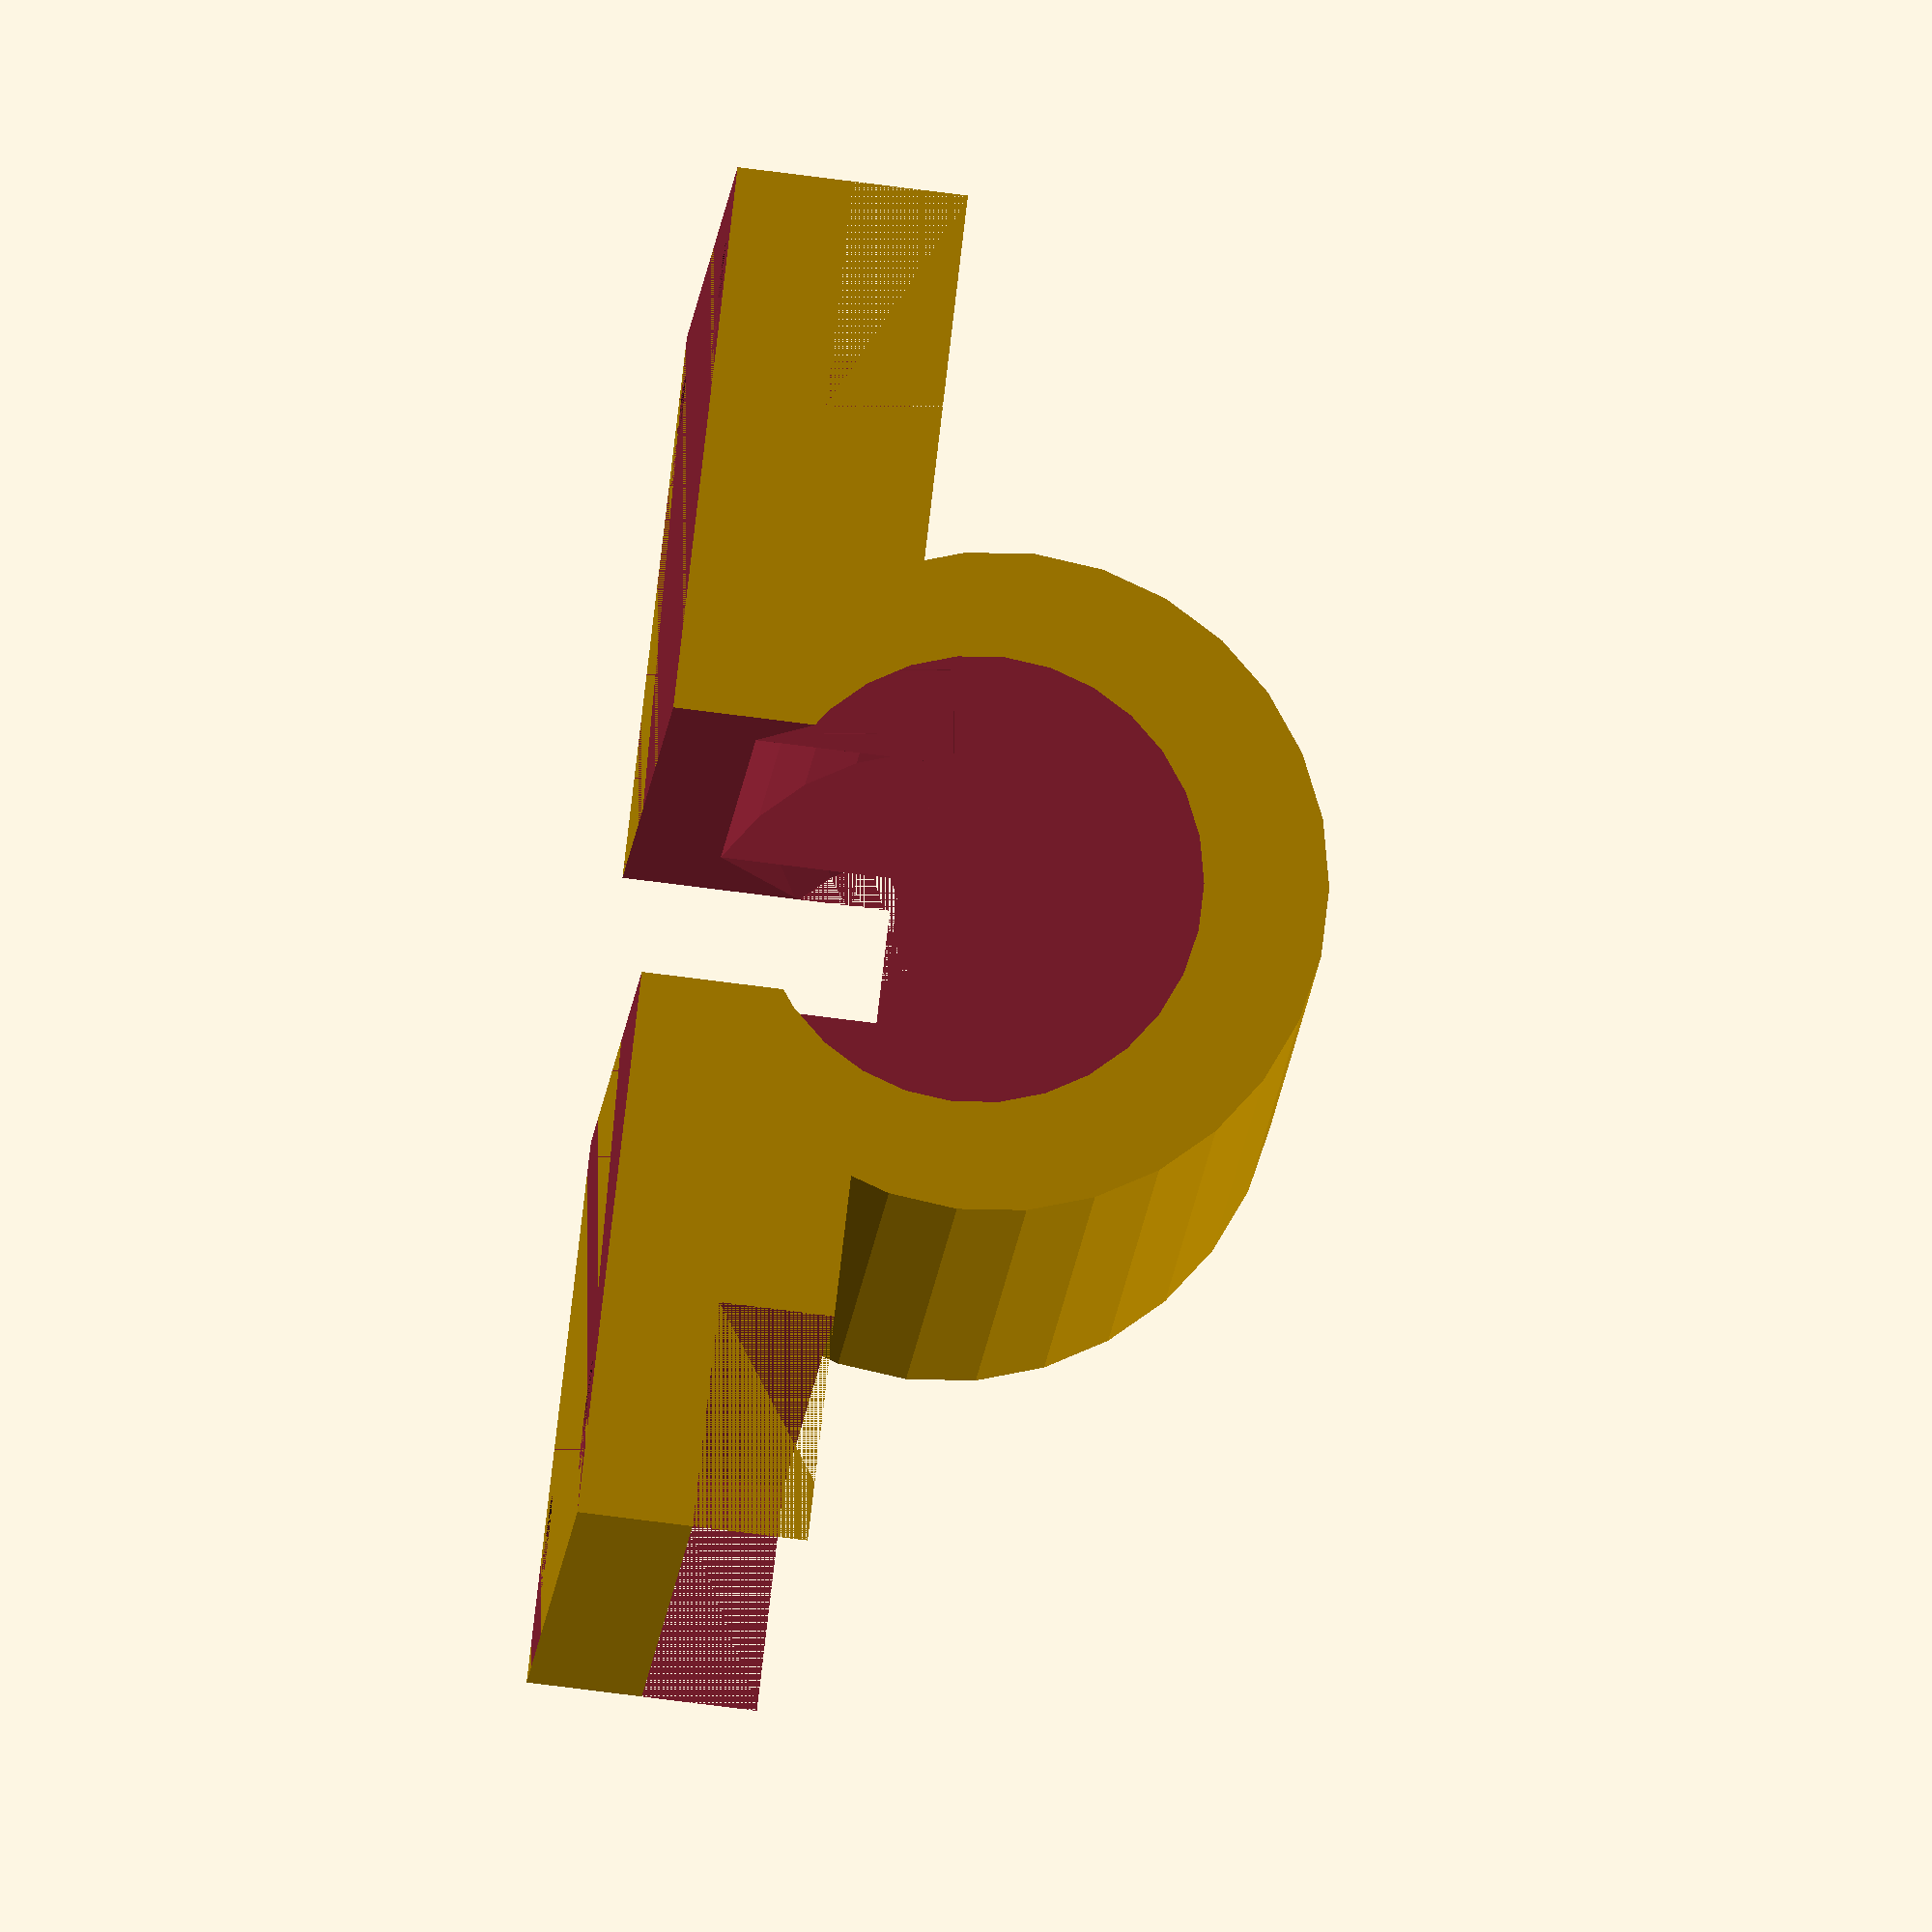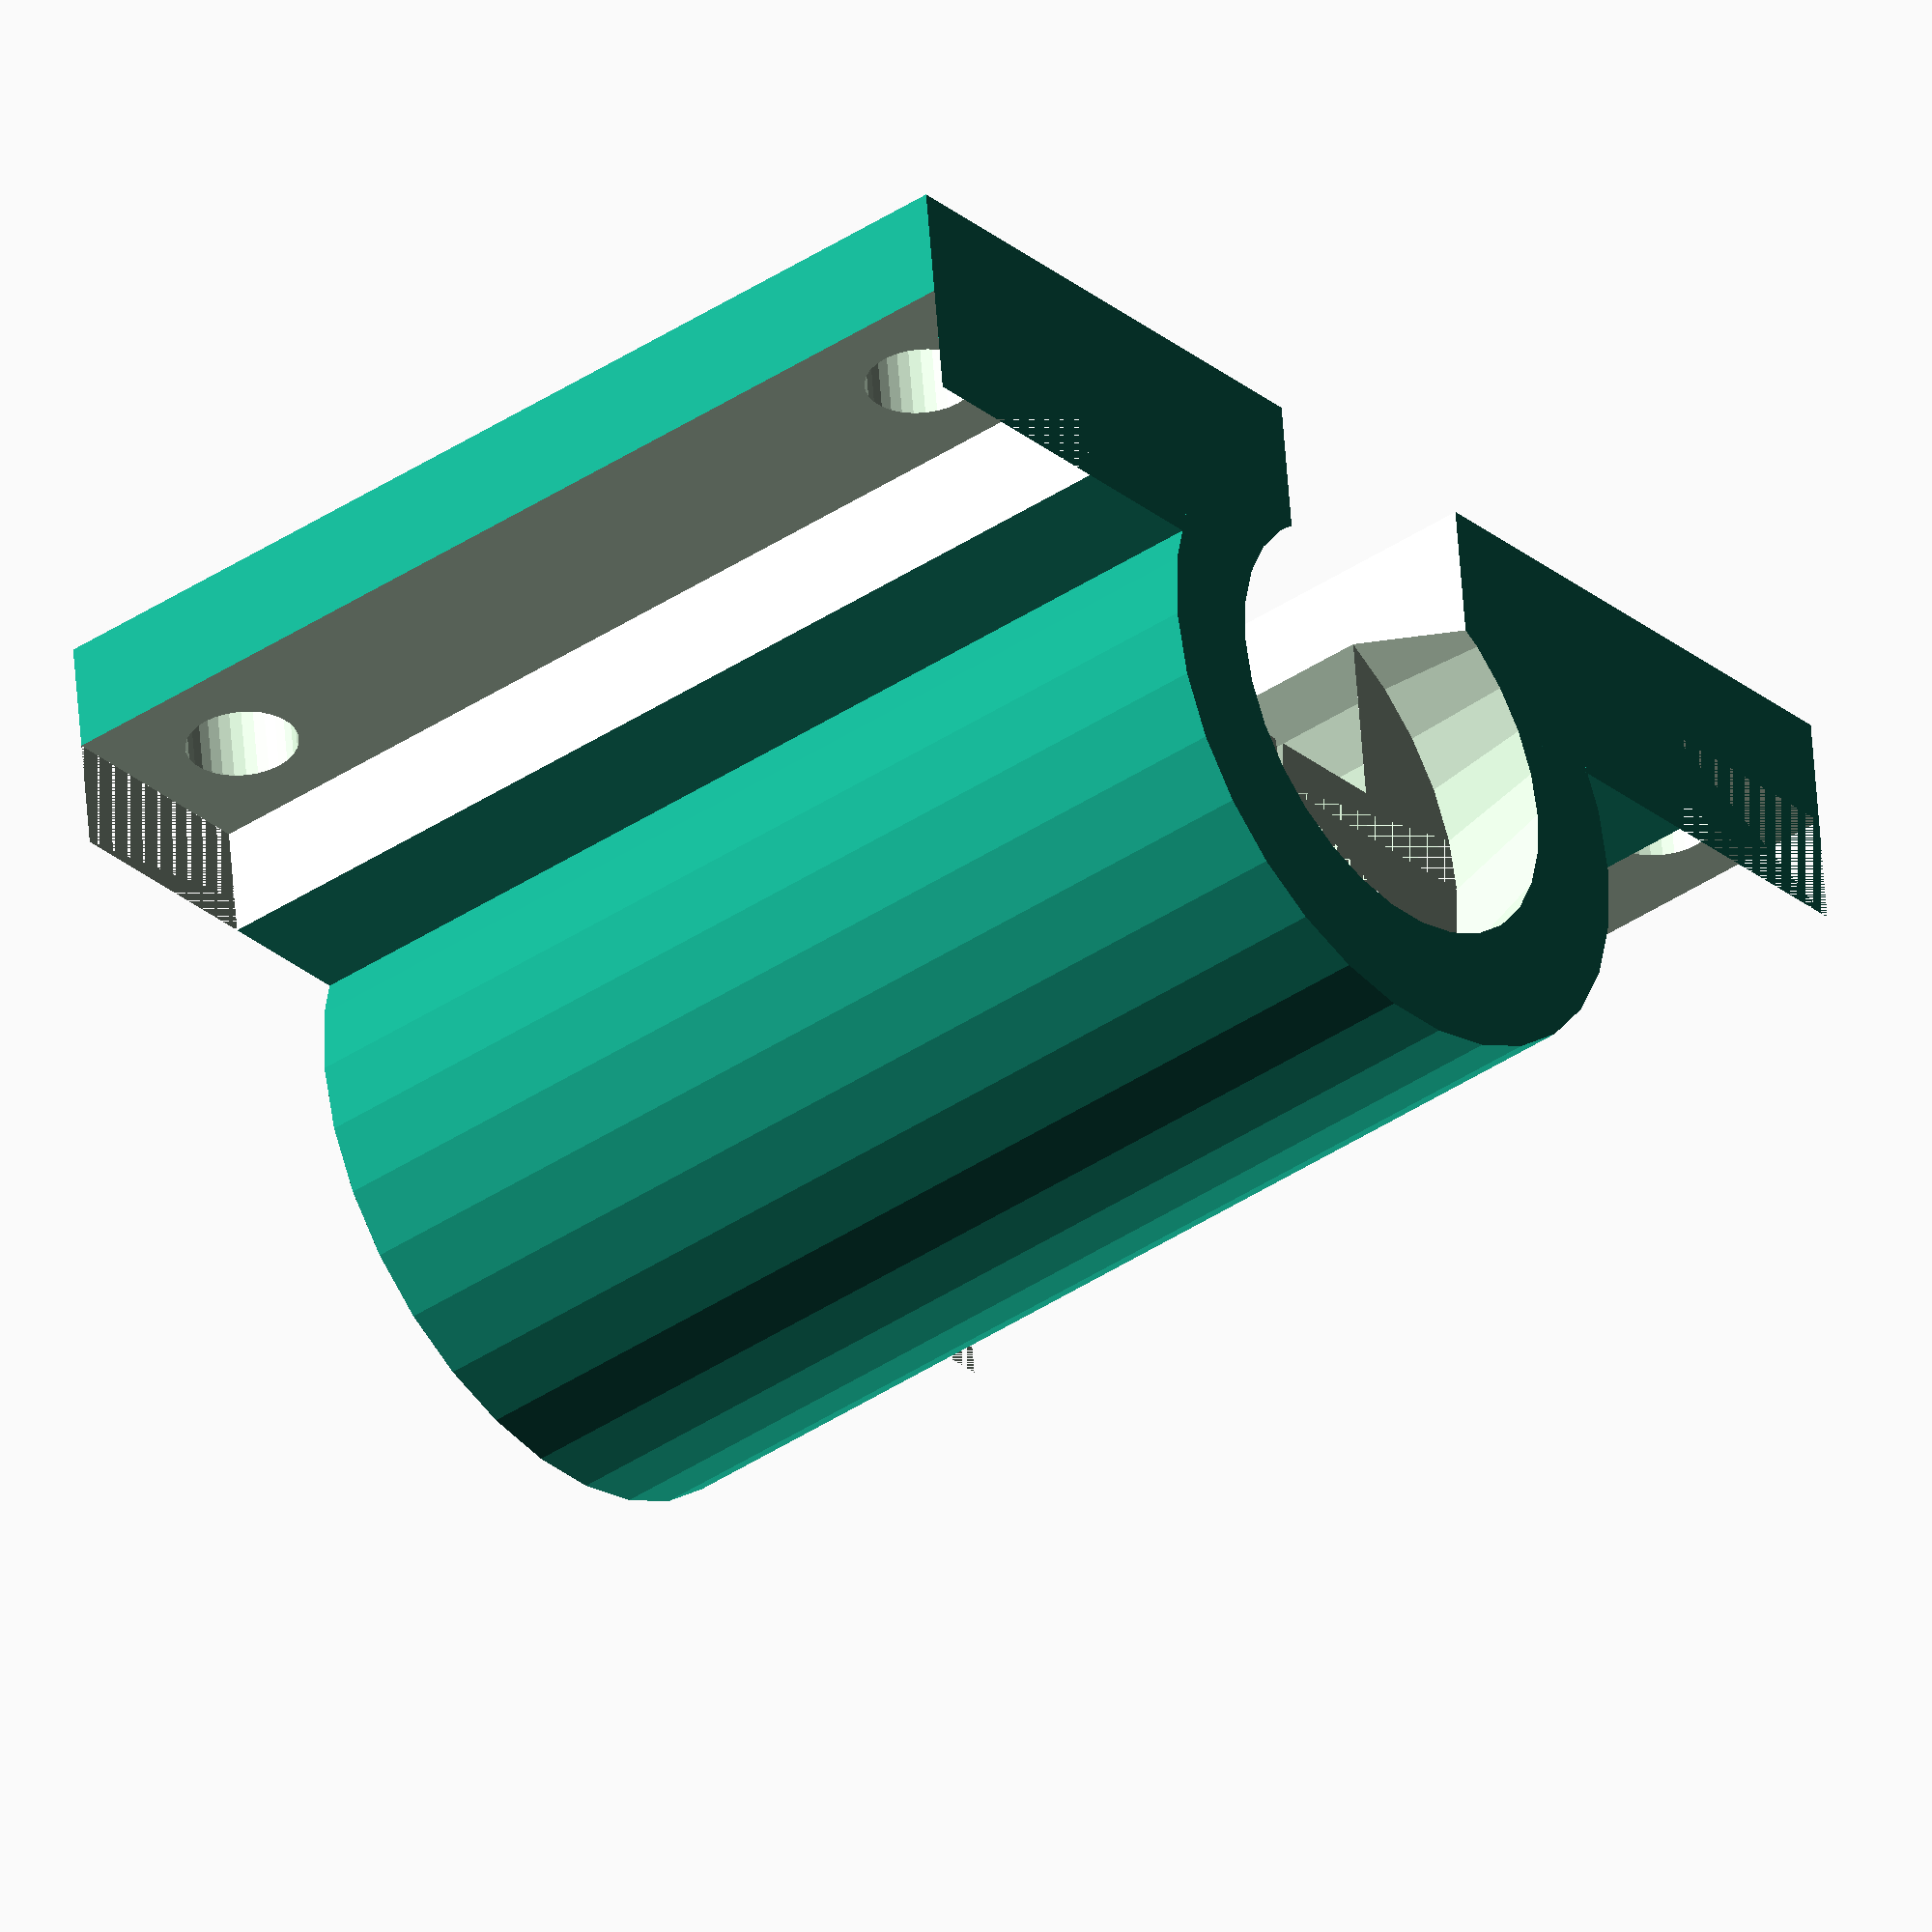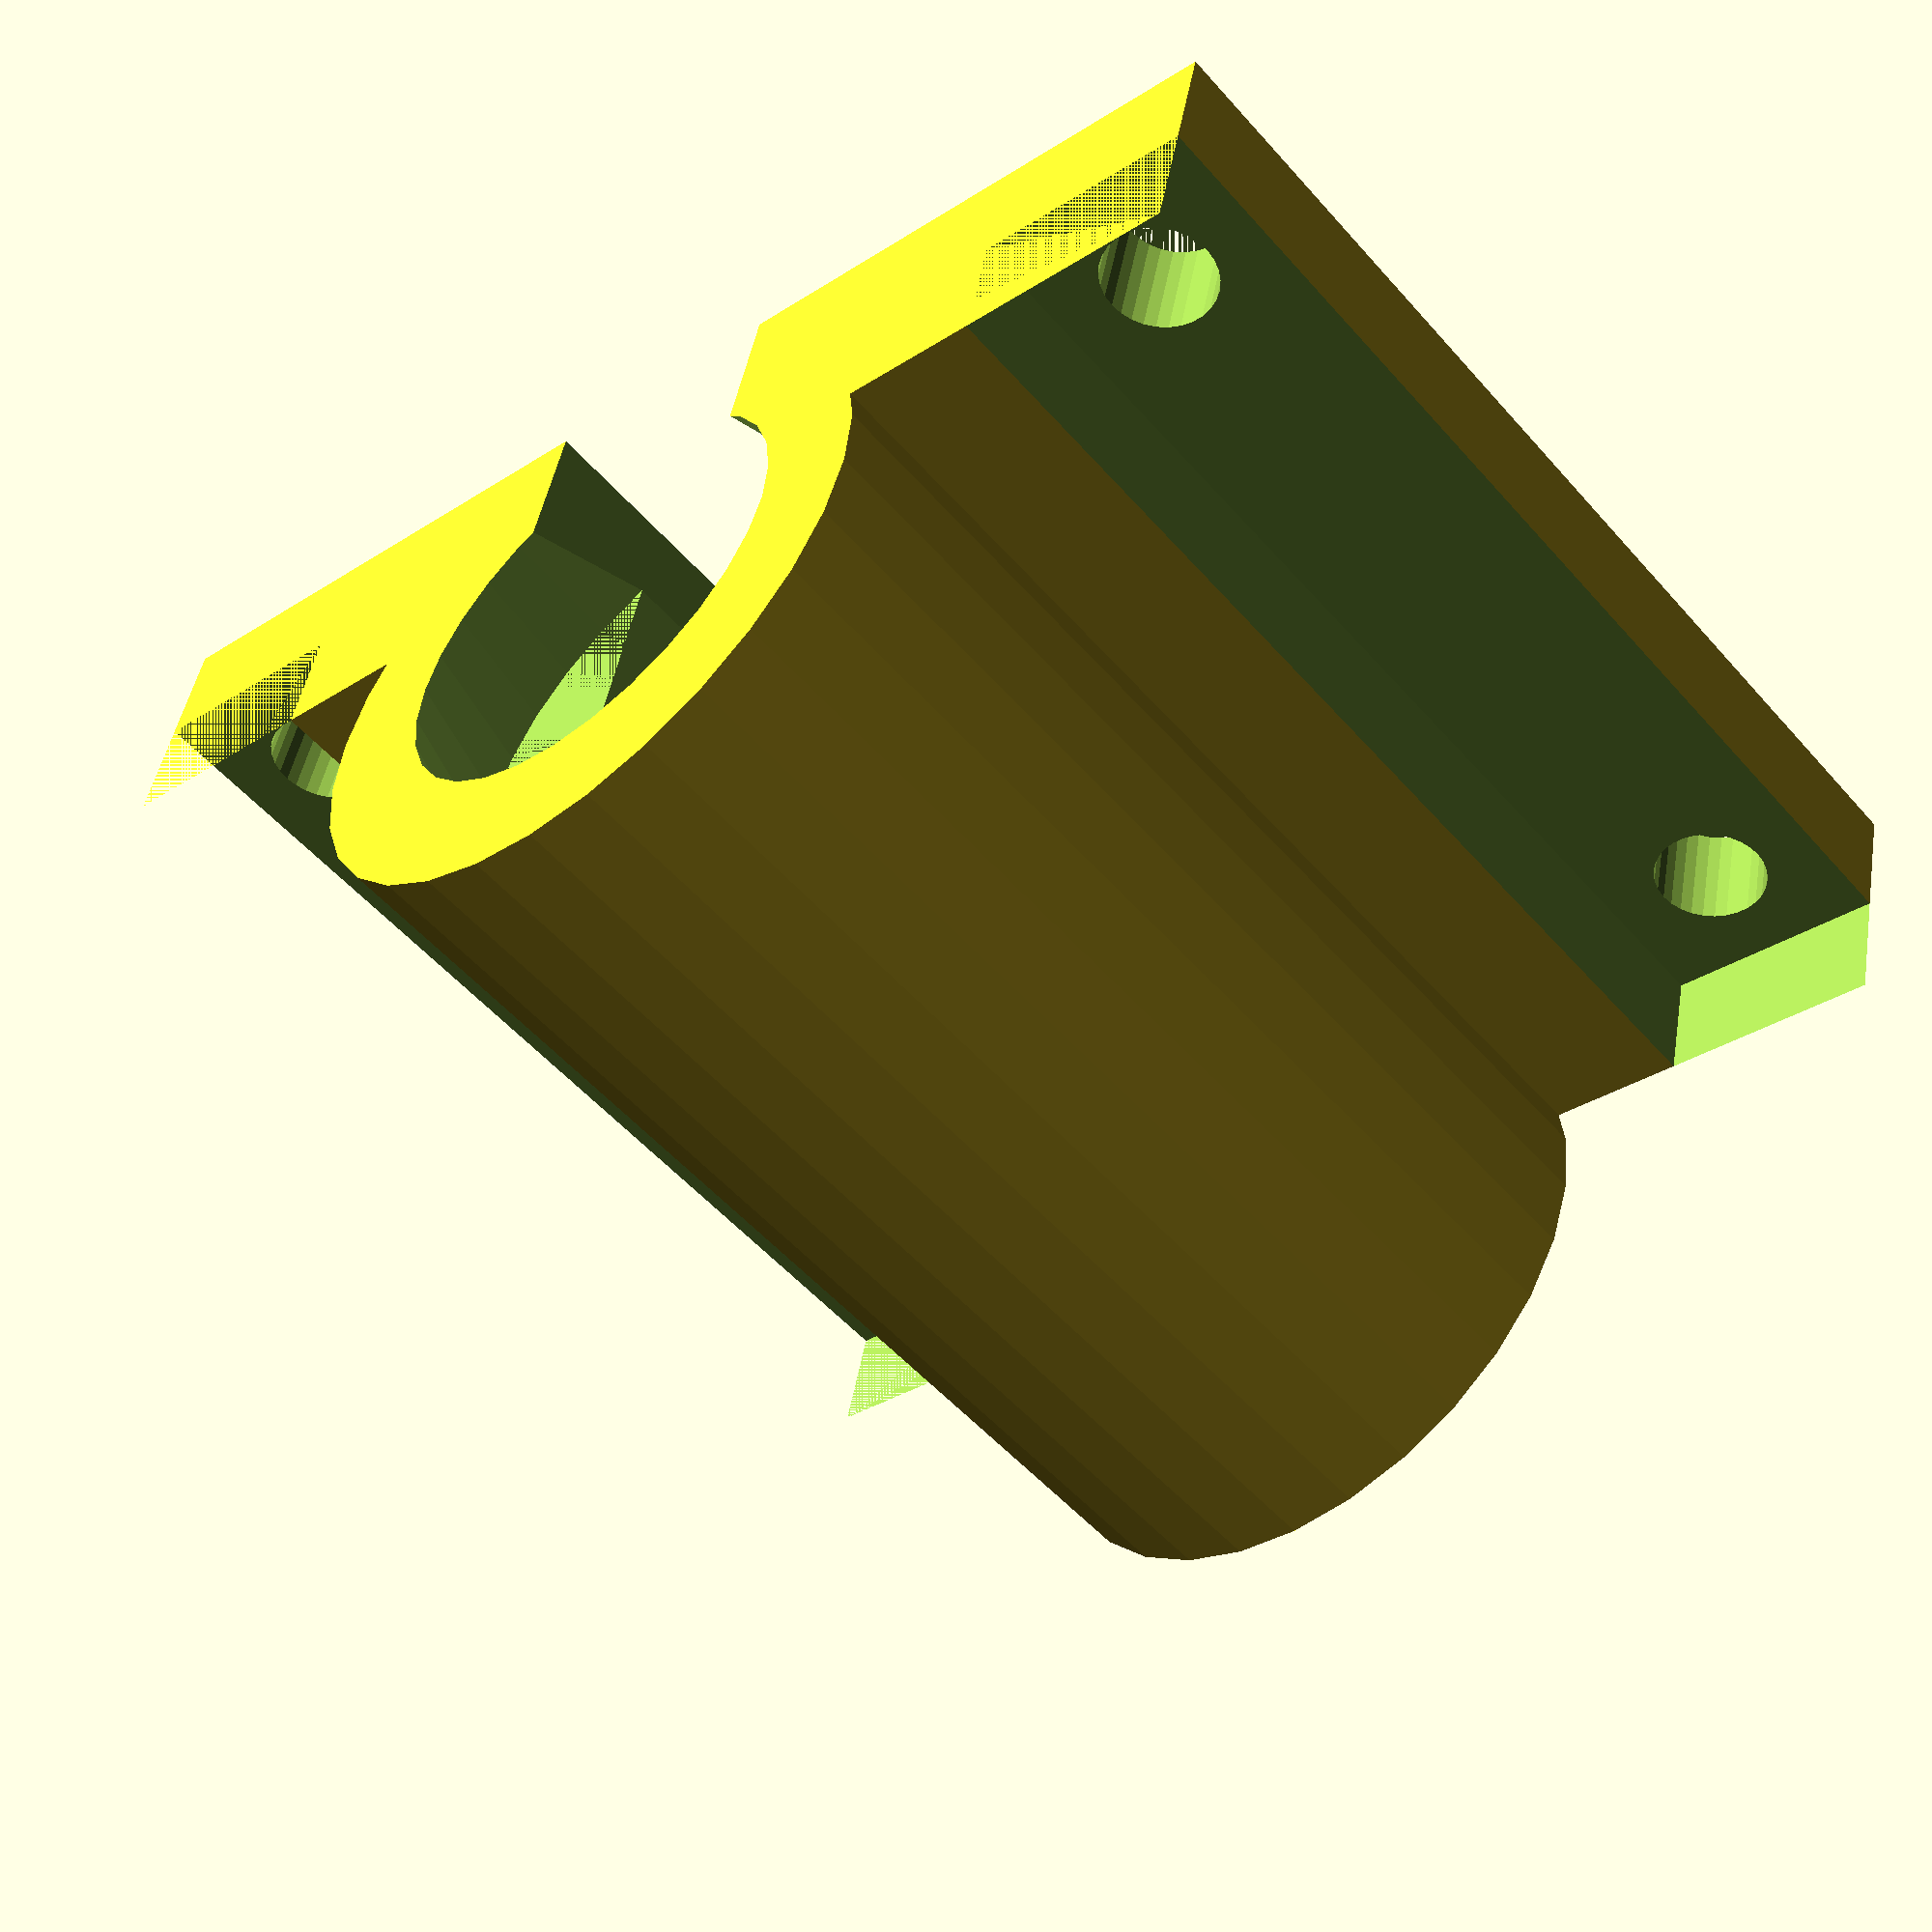
<openscad>
// Single bearing holder

// defaults to lm8uu dimensions
module lulz_single_holder(x_sep=91-59,y_sep=64-39,lm8uu=15, height=6.5, holes=true) {
  lm8uu_hold=lm8uu+3.6; // outer shell
  lm8uu_zip=lm8uu_hold+4; // ziptie cutouts
  block_height = height;
  offset_height = 2;
  $fs=0.2;
  difference() {
    union() {
      translate([-3.2,-3.2,0])cube([x_sep+6.4,y_sep+6.4,block_height]);
      translate([x_sep/2,-3.2,offset_height+(lm8uu/2)])rotate([-90,0,0]) cylinder(r=lm8uu_hold/2,h=27.4+4);
    }
    translate([-3.2+x_sep,-3.2,block_height/2])cube([x_sep+6.4,y_sep+6.4,20]);
    translate([-3.2-x_sep,-3.2,block_height/2])cube([x_sep+6.4,y_sep+6.4,20]);
    if (holes) {
      for (i = [0, x_sep]) {
        for (j = [0,y_sep]) {
          translate([i,j,0]) cylinder(r=3.2/2,h=10);
        }
      }
    }
    translate([0,0,block_height-(offset_height+3)+(lm8uu/2)]) 
    {
      fudge1=2.6;
      translate([x_sep/2,-3.2,0])rotate([-90,0,0]) cylinder(r1=(lm8uu-4)/2,r2=lm8uu/2,h=3.2+fudge1);
      translate([x_sep/2,fudge1,0])rotate([-90,0,0]) cylinder(r=lm8uu/2,h=24.2-fudge1);
      translate([x_sep/2,24.2,0])rotate([-90,0,0]) cylinder(r1=(lm8uu)/2,r2=(lm8uu-4)/2,h=4+fudge1);
    }
    translate([x_sep/2,0,0])cube([lm8uu/2,100,lm8uu],center=true);
    translate([-3.2,-3.2,-block_height])cube([x_sep+6.4,y_sep+6.4,block_height]);
    for (i = [2, 10, 18]) {
      translate([0,i,0])
        difference() {
        }
    }
  }
}

lulz_single_holder(lm8uu=15.1);

</openscad>
<views>
elev=77.7 azim=201.2 roll=262.8 proj=o view=solid
elev=303.9 azim=49.7 roll=355.9 proj=o view=wireframe
elev=314.4 azim=319.4 roll=9.7 proj=p view=solid
</views>
